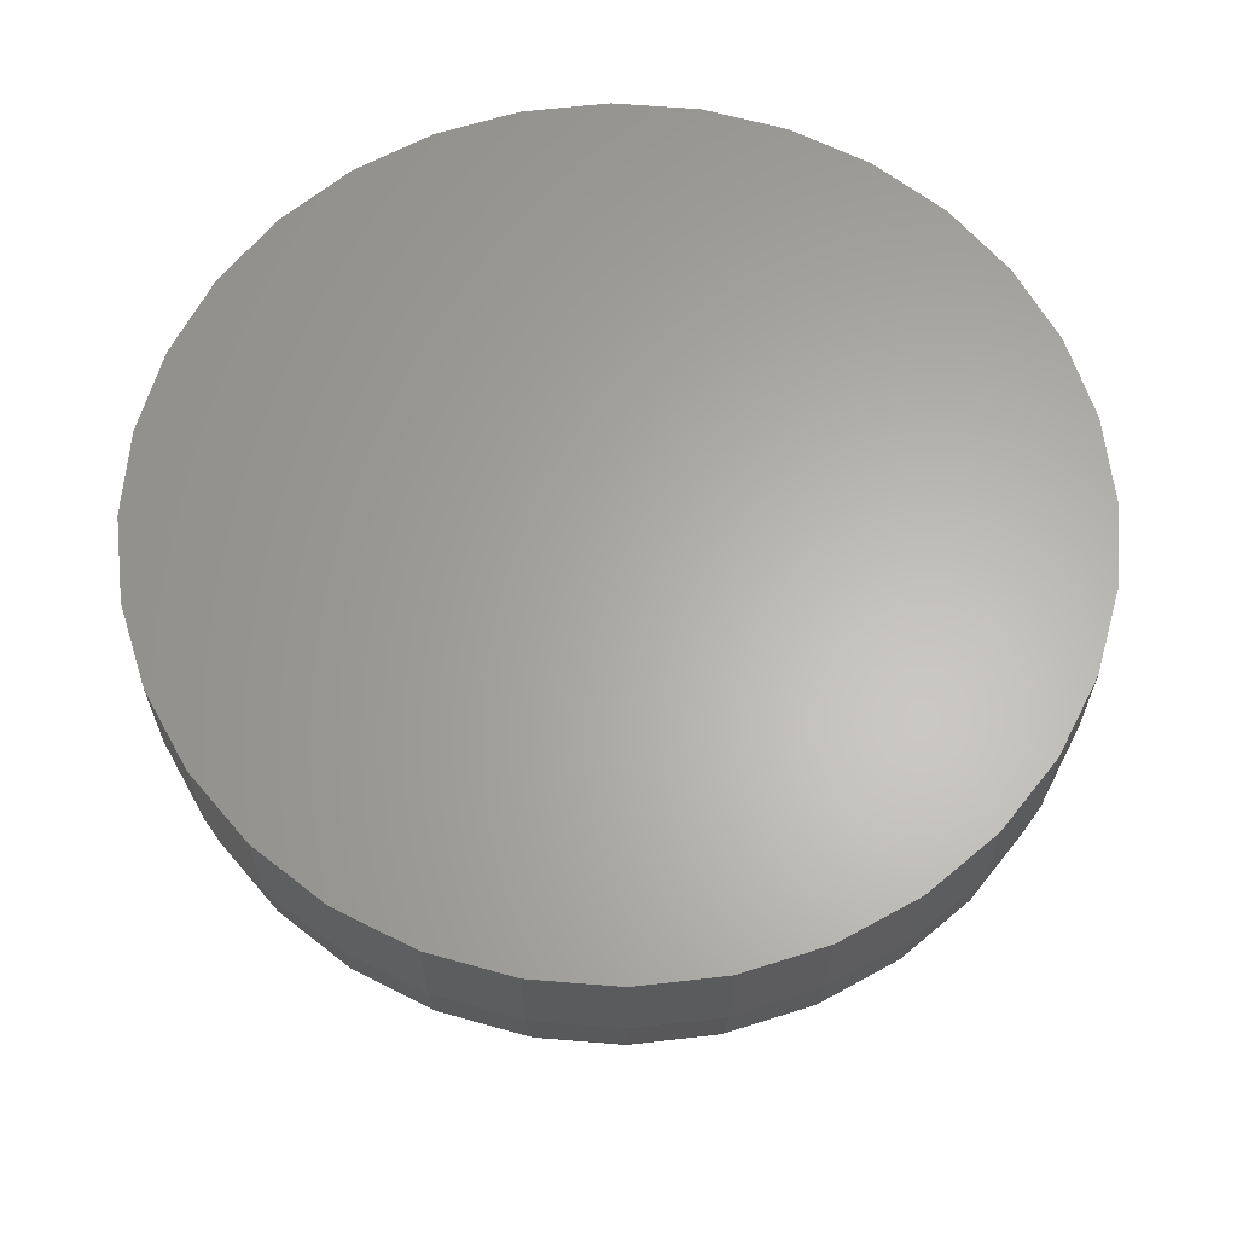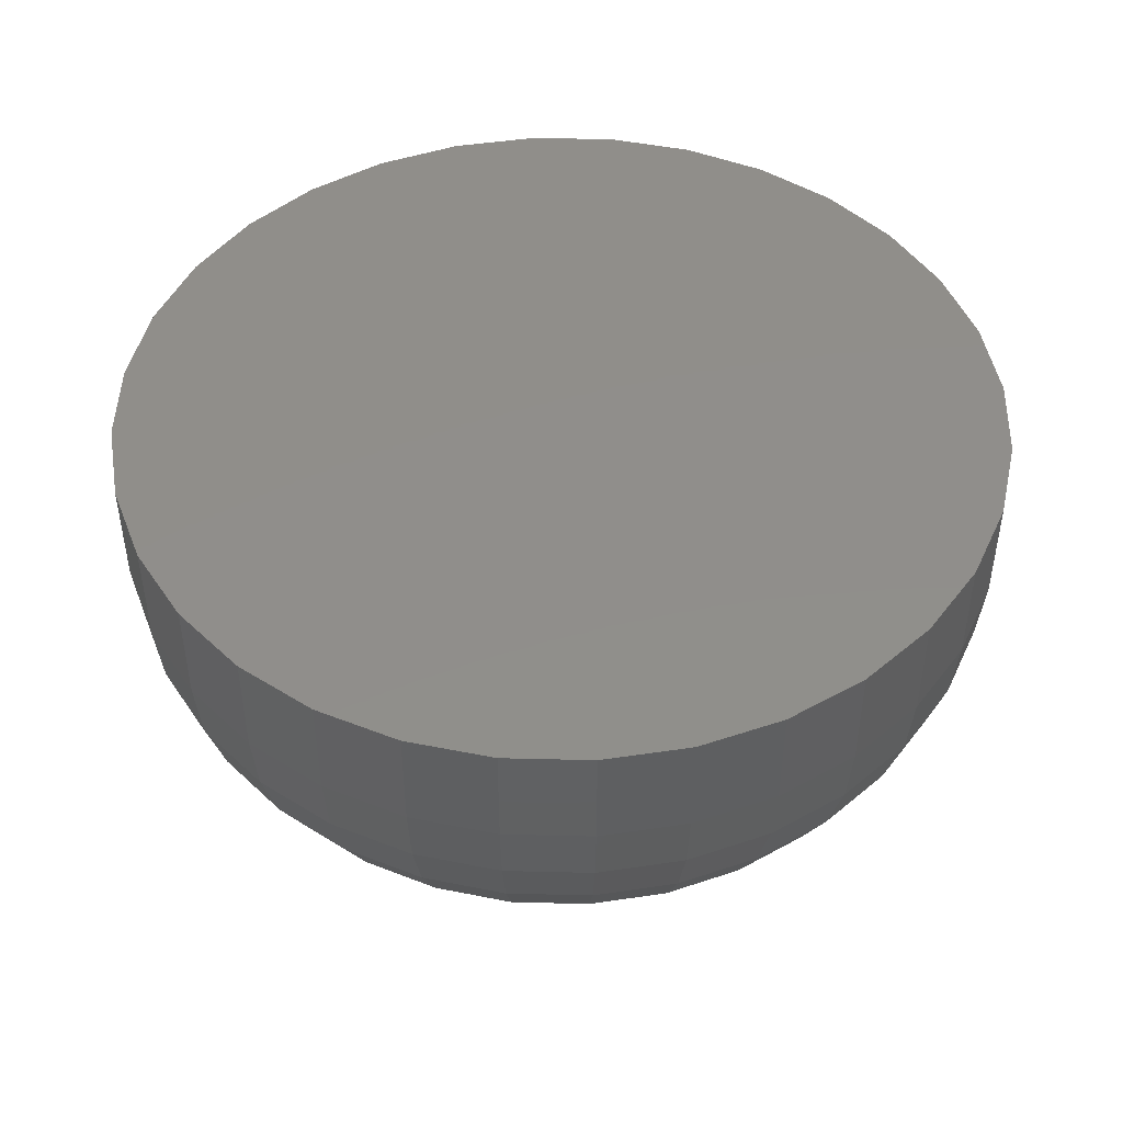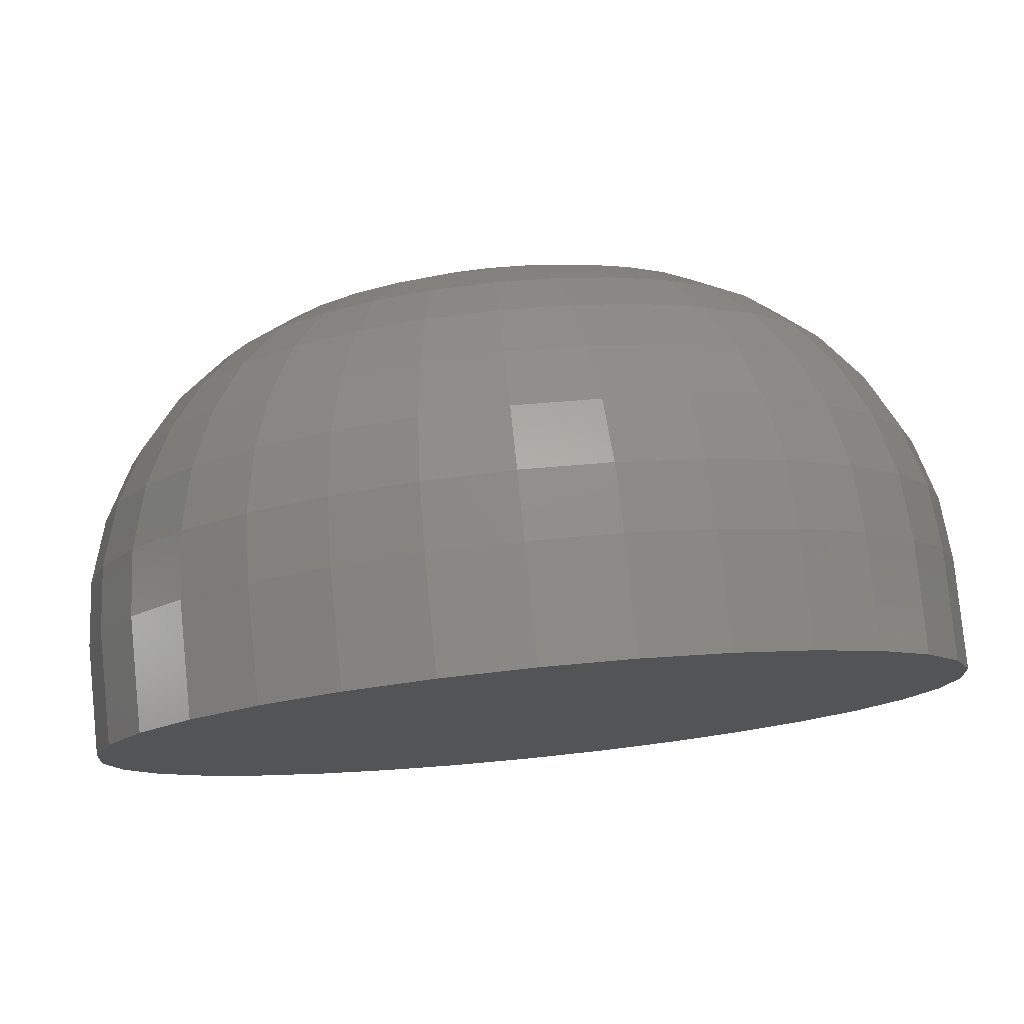
<metadata>
{"format":"stl","ext":"stl","renderer":"f3d","projection":"perspective","resolution":1024,"background":"white","views":[{"elev":63.6,"azim":100.3,"up":"+Y"},{"elev":46.8,"azim":-172.8,"up":"+Y"},{"elev":79.3,"azim":174.3,"up":"+Z"}]}
</metadata>
<code>
# stl→obj: 320 verts, 636 faces
v 0.6564 3.241e-18 0.005017
v 0.6556 3.153e-18 0.003609
v 0.6699 3.241e-18 0.005017
v 0.6707 3.153e-18 0.003609
v 0.6552 3.057e-18 0.002082
v 0.6711 3.057e-18 0.002082
v 0.655 2.958e-18 0.0004934
v 0.6552 2.859e-18 -0.001095
v 0.6556 2.764e-18 -0.002622
v 0.6711 2.859e-18 -0.001095
v 0.6707 2.764e-18 -0.002622
v 0.6564 2.676e-18 -0.00403
v 0.6699 2.676e-18 -0.00403
v 0.6574 2.599e-18 -0.005263
v 0.6689 2.599e-18 -0.005263
v 0.6586 2.535e-18 -0.006276
v 0.66 2.488e-18 -0.007028
v 0.6713 2.958e-18 0.0004934
v 0.6677 2.535e-18 -0.006276
v 0.6616 2.459e-18 -0.007492
v 0.6632 2.45e-18 -0.007648
v 0.6647 2.459e-18 -0.007492
v 0.6663 2.488e-18 -0.007028
v 0.6689 3.318e-18 0.00625
v 0.6677 3.381e-18 0.007263
v 0.6663 3.428e-18 0.008015
v 0.6647 3.457e-18 0.008478
v 0.6632 3.467e-18 0.008635
v 0.6616 3.457e-18 0.008478
v 0.66 3.428e-18 0.008015
v 0.6586 3.381e-18 0.007263
v 0.6574 3.318e-18 0.00625
v 0.6947 0.03125 0.0004934
v 0.6947 0.02344 0.0004934
v 0.6941 0.03125 -0.005667
v 0.6941 0.02344 -0.005667
v 0.6923 0.03125 -0.01159
v 0.6923 0.02344 -0.01159
v 0.6894 0.03125 -0.01705
v 0.6894 0.02344 -0.01705
v 0.6855 0.03125 -0.02184
v 0.6855 0.02344 -0.02184
v 0.6807 0.03125 -0.02576
v 0.6807 0.02344 -0.02576
v 0.6752 0.03125 -0.02868
v 0.6752 0.02344 -0.02868
v 0.6693 0.03125 -0.03048
v 0.6693 0.02344 -0.03048
v 0.6632 0.03125 -0.03109
v 0.6632 0.02344 -0.03109
v 0.657 0.03125 -0.03048
v 0.657 0.02344 -0.03048
v 0.6511 0.03125 -0.02868
v 0.6511 0.02344 -0.02868
v 0.6456 0.03125 -0.02576
v 0.6456 0.02344 -0.02576
v 0.6408 0.03125 -0.02184
v 0.6408 0.02344 -0.02184
v 0.6369 0.03125 -0.01705
v 0.6369 0.02344 -0.01705
v 0.634 0.03125 -0.01159
v 0.634 0.02344 -0.01159
v 0.6322 0.03125 -0.005667
v 0.6322 0.02344 -0.005667
v 0.6316 0.03125 0.0004934
v 0.6316 0.02344 0.0004934
v 0.6322 0.03125 0.006654
v 0.6322 0.02344 0.006654
v 0.634 0.03125 0.01258
v 0.634 0.02344 0.01258
v 0.6369 0.03125 0.01804
v 0.6369 0.02344 0.01804
v 0.6408 0.03125 0.02282
v 0.6408 0.02344 0.02282
v 0.6456 0.03125 0.02675
v 0.6456 0.02344 0.02675
v 0.6511 0.03125 0.02967
v 0.6511 0.02344 0.02967
v 0.657 0.03125 0.03147
v 0.657 0.02344 0.03147
v 0.6632 0.03125 0.03207
v 0.6632 0.02344 0.03207
v 0.6693 0.03125 0.03147
v 0.6693 0.02344 0.03147
v 0.6752 0.03125 0.02967
v 0.6752 0.02344 0.02967
v 0.6807 0.03125 0.02675
v 0.6807 0.02344 0.02675
v 0.6855 0.03125 0.02282
v 0.6855 0.02344 0.02282
v 0.6894 0.03125 0.01804
v 0.6894 0.02344 0.01804
v 0.6923 0.03125 0.01258
v 0.6923 0.02344 0.01258
v 0.6941 0.03125 0.006654
v 0.6941 0.02344 0.006654
v 0.6504 0.0004503 0.0004934
v 0.6507 0.0004503 0.002974
v 0.646 0.001784 0.0004934
v 0.6464 0.001784 0.003832
v 0.642 0.00395 0.0004934
v 0.6424 0.00395 0.004622
v 0.6384 0.006865 0.0004934
v 0.6389 0.006865 0.005315
v 0.6355 0.01042 0.0004934
v 0.6361 0.01042 0.005884
v 0.6334 0.01447 0.0004934
v 0.6339 0.01447 0.006306
v 0.632 0.01887 0.0004934
v 0.6326 0.01887 0.006566
v 0.6756 0.0004503 0.002974
v 0.6759 0.0004503 0.0004934
v 0.6799 0.001784 0.003832
v 0.6803 0.001784 0.0004934
v 0.6839 0.00395 0.004622
v 0.6843 0.00395 0.0004934
v 0.6874 0.006865 0.005315
v 0.6879 0.006865 0.0004934
v 0.6903 0.01042 0.005884
v 0.6908 0.01042 0.0004934
v 0.6924 0.01447 0.006306
v 0.693 0.01447 0.0004934
v 0.6937 0.01887 0.006566
v 0.6943 0.01887 0.0004934
v 0.6749 0.0004503 0.005359
v 0.679 0.001784 0.007041
v 0.6827 0.00395 0.008592
v 0.686 0.006865 0.009951
v 0.6887 0.01042 0.01107
v 0.6907 0.01447 0.0119
v 0.6919 0.01887 0.01241
v 0.6737 0.0004503 0.007557
v 0.6774 0.001784 0.01
v 0.6808 0.00395 0.01225
v 0.6837 0.006865 0.01422
v 0.6861 0.01042 0.01584
v 0.6879 0.01447 0.01705
v 0.689 0.01887 0.01779
v 0.6721 0.0004503 0.009483
v 0.6753 0.001784 0.01259
v 0.6781 0.00395 0.01546
v 0.6806 0.006865 0.01797
v 0.6827 0.01042 0.02003
v 0.6842 0.01447 0.02156
v 0.6852 0.01887 0.0225
v 0.6702 0.0004503 0.01106
v 0.6727 0.001784 0.01472
v 0.6749 0.00395 0.01809
v 0.6769 0.006865 0.02104
v 0.6785 0.01042 0.02347
v 0.6797 0.01447 0.02527
v 0.6805 0.01887 0.02638
v 0.668 0.0004503 0.01224
v 0.6697 0.001784 0.0163
v 0.6713 0.00395 0.02005
v 0.6726 0.006865 0.02333
v 0.6737 0.01042 0.02602
v 0.6746 0.01447 0.02802
v 0.6751 0.01887 0.02925
v 0.6656 0.0004503 0.01296
v 0.6665 0.001784 0.01728
v 0.6673 0.00395 0.02125
v 0.668 0.006865 0.02473
v 0.6685 0.01042 0.02759
v 0.669 0.01447 0.02972
v 0.6692 0.01887 0.03102
v 0.6632 0.0004503 0.01321
v 0.6632 0.001784 0.0176
v 0.6632 0.00395 0.02166
v 0.6632 0.006865 0.02521
v 0.6632 0.01042 0.02812
v 0.6632 0.01447 0.03029
v 0.6632 0.01887 0.03162
v 0.6607 0.0004503 0.01296
v 0.6598 0.001784 0.01728
v 0.659 0.00395 0.02125
v 0.6583 0.006865 0.02473
v 0.6578 0.01042 0.02759
v 0.6573 0.01447 0.02972
v 0.6571 0.01887 0.03102
v 0.6583 0.0004503 0.01224
v 0.6566 0.001784 0.0163
v 0.6551 0.00395 0.02005
v 0.6537 0.006865 0.02333
v 0.6526 0.01042 0.02602
v 0.6518 0.01447 0.02802
v 0.6512 0.01887 0.02925
v 0.6561 0.0004503 0.01106
v 0.6537 0.001784 0.01472
v 0.6514 0.00395 0.01809
v 0.6494 0.006865 0.02104
v 0.6478 0.01042 0.02347
v 0.6466 0.01447 0.02527
v 0.6459 0.01887 0.02638
v 0.6542 0.0004503 0.009483
v 0.6511 0.001784 0.01259
v 0.6482 0.00395 0.01546
v 0.6457 0.006865 0.01797
v 0.6436 0.01042 0.02003
v 0.6421 0.01447 0.02156
v 0.6411 0.01887 0.0225
v 0.6526 0.0004503 0.007557
v 0.6489 0.001784 0.01
v 0.6456 0.00395 0.01225
v 0.6426 0.006865 0.01422
v 0.6402 0.01042 0.01584
v 0.6384 0.01447 0.01705
v 0.6373 0.01887 0.01779
v 0.6514 0.0004503 0.005359
v 0.6473 0.001784 0.007041
v 0.6436 0.00395 0.008592
v 0.6403 0.006865 0.009951
v 0.6376 0.01042 0.01107
v 0.6356 0.01447 0.0119
v 0.6344 0.01887 0.01241
v 0.6756 0.0004503 -0.001987
v 0.6799 0.001784 -0.002845
v 0.6839 0.00395 -0.003635
v 0.6874 0.006865 -0.004328
v 0.6903 0.01042 -0.004897
v 0.6924 0.01447 -0.005319
v 0.6937 0.01887 -0.005579
v 0.6507 0.0004503 -0.001987
v 0.6464 0.001784 -0.002845
v 0.6424 0.00395 -0.003635
v 0.6389 0.006865 -0.004328
v 0.6361 0.01042 -0.004897
v 0.6339 0.01447 -0.005319
v 0.6326 0.01887 -0.005579
v 0.6514 0.0004503 -0.004372
v 0.6473 0.001784 -0.006055
v 0.6436 0.00395 -0.007605
v 0.6403 0.006865 -0.008964
v 0.6376 0.01042 -0.01008
v 0.6356 0.01447 -0.01091
v 0.6344 0.01887 -0.01142
v 0.6526 0.0004503 -0.00657
v 0.6489 0.001784 -0.009013
v 0.6456 0.00395 -0.01126
v 0.6426 0.006865 -0.01324
v 0.6402 0.01042 -0.01486
v 0.6384 0.01447 -0.01606
v 0.6373 0.01887 -0.0168
v 0.6542 0.0004503 -0.008497
v 0.6511 0.001784 -0.01161
v 0.6482 0.00395 -0.01447
v 0.6457 0.006865 -0.01698
v 0.6436 0.01042 -0.01904
v 0.6421 0.01447 -0.02057
v 0.6411 0.01887 -0.02152
v 0.6561 0.0004503 -0.01008
v 0.6537 0.001784 -0.01373
v 0.6514 0.00395 -0.0171
v 0.6494 0.006865 -0.02006
v 0.6478 0.01042 -0.02248
v 0.6466 0.01447 -0.02428
v 0.6459 0.01887 -0.02539
v 0.6583 0.0004503 -0.01125
v 0.6566 0.001784 -0.01531
v 0.6551 0.00395 -0.01906
v 0.6537 0.006865 -0.02234
v 0.6526 0.01042 -0.02503
v 0.6518 0.01447 -0.02703
v 0.6512 0.01887 -0.02827
v 0.6607 0.0004503 -0.01198
v 0.6598 0.001784 -0.01629
v 0.659 0.00395 -0.02026
v 0.6583 0.006865 -0.02375
v 0.6578 0.01042 -0.0266
v 0.6573 0.01447 -0.02873
v 0.6571 0.01887 -0.03004
v 0.6632 0.0004503 -0.01222
v 0.6632 0.001784 -0.01662
v 0.6632 0.00395 -0.02067
v 0.6632 0.006865 -0.02422
v 0.6632 0.01042 -0.02714
v 0.6632 0.01447 -0.0293
v 0.6632 0.01887 -0.03064
v 0.6656 0.0004503 -0.01198
v 0.6665 0.001784 -0.01629
v 0.6673 0.00395 -0.02026
v 0.668 0.006865 -0.02375
v 0.6685 0.01042 -0.0266
v 0.669 0.01447 -0.02873
v 0.6692 0.01887 -0.03004
v 0.668 0.0004503 -0.01125
v 0.6697 0.001784 -0.01531
v 0.6713 0.00395 -0.01906
v 0.6726 0.006865 -0.02234
v 0.6737 0.01042 -0.02503
v 0.6746 0.01447 -0.02703
v 0.6751 0.01887 -0.02827
v 0.6702 0.0004503 -0.01008
v 0.6727 0.001784 -0.01373
v 0.6749 0.00395 -0.0171
v 0.6769 0.006865 -0.02006
v 0.6785 0.01042 -0.02248
v 0.6797 0.01447 -0.02428
v 0.6805 0.01887 -0.02539
v 0.6721 0.0004503 -0.008497
v 0.6753 0.001784 -0.01161
v 0.6781 0.00395 -0.01447
v 0.6806 0.006865 -0.01698
v 0.6827 0.01042 -0.01904
v 0.6842 0.01447 -0.02057
v 0.6852 0.01887 -0.02152
v 0.6737 0.0004503 -0.00657
v 0.6774 0.001784 -0.009013
v 0.6808 0.00395 -0.01126
v 0.6837 0.006865 -0.01324
v 0.6861 0.01042 -0.01486
v 0.6879 0.01447 -0.01606
v 0.689 0.01887 -0.0168
v 0.6749 0.0004503 -0.004372
v 0.679 0.001784 -0.006055
v 0.6827 0.00395 -0.007605
v 0.686 0.006865 -0.008964
v 0.6887 0.01042 -0.01008
v 0.6907 0.01447 -0.01091
v 0.6919 0.01887 -0.01142
f 1 2 3
f 3 2 4
f 2 5 4
f 4 5 6
f 7 6 5
f 8 9 10
f 10 9 11
f 9 12 11
f 11 12 13
f 12 14 13
f 13 14 15
f 14 16 15
f 15 16 17
f 18 6 7
f 18 7 8
f 18 8 10
f 19 15 17
f 19 17 20
f 19 20 21
f 19 21 22
f 19 22 23
f 24 25 26
f 24 26 27
f 24 27 28
f 24 28 29
f 24 29 30
f 24 30 31
f 24 31 32
f 24 32 1
f 24 1 3
f 33 34 35
f 35 34 36
f 35 36 37
f 37 36 38
f 37 38 39
f 39 38 40
f 39 40 41
f 41 40 42
f 41 42 43
f 43 42 44
f 43 44 45
f 45 44 46
f 45 46 47
f 47 46 48
f 47 48 49
f 49 48 50
f 49 50 51
f 51 50 52
f 51 52 53
f 53 52 54
f 53 54 55
f 55 54 56
f 55 56 57
f 57 56 58
f 57 58 59
f 59 58 60
f 59 60 61
f 61 60 62
f 61 62 63
f 63 62 64
f 63 64 65
f 65 64 66
f 65 66 67
f 67 66 68
f 67 68 69
f 69 68 70
f 69 70 71
f 71 70 72
f 71 72 73
f 73 72 74
f 73 74 75
f 75 74 76
f 75 76 77
f 77 76 78
f 77 78 79
f 79 78 80
f 79 80 81
f 81 80 82
f 81 82 83
f 83 82 84
f 83 84 85
f 85 84 86
f 85 86 87
f 87 86 88
f 87 88 89
f 89 88 90
f 89 90 91
f 91 90 92
f 91 92 93
f 93 92 94
f 93 94 95
f 95 94 96
f 95 96 33
f 33 96 34
f 7 5 97
f 97 5 98
f 97 98 99
f 99 98 100
f 99 100 101
f 101 100 102
f 101 102 103
f 103 102 104
f 103 104 105
f 105 104 106
f 105 106 107
f 107 106 108
f 107 108 109
f 109 108 110
f 109 110 66
f 66 110 68
f 6 18 111
f 111 18 112
f 111 112 113
f 113 112 114
f 113 114 115
f 115 114 116
f 115 116 117
f 117 116 118
f 117 118 119
f 119 118 120
f 119 120 121
f 121 120 122
f 121 122 123
f 123 122 124
f 123 124 96
f 96 124 34
f 4 6 125
f 125 6 111
f 125 111 126
f 126 111 113
f 126 113 127
f 127 113 115
f 127 115 128
f 128 115 117
f 128 117 129
f 129 117 119
f 129 119 130
f 130 119 121
f 130 121 131
f 131 121 123
f 131 123 94
f 94 123 96
f 3 4 132
f 132 4 125
f 132 125 133
f 133 125 126
f 133 126 134
f 134 126 127
f 134 127 135
f 135 127 128
f 135 128 136
f 136 128 129
f 136 129 137
f 137 129 130
f 137 130 138
f 138 130 131
f 138 131 92
f 92 131 94
f 24 3 139
f 139 3 132
f 139 132 140
f 140 132 133
f 140 133 141
f 141 133 134
f 141 134 142
f 142 134 135
f 142 135 143
f 143 135 136
f 143 136 144
f 144 136 137
f 144 137 145
f 145 137 138
f 145 138 90
f 90 138 92
f 25 24 146
f 146 24 139
f 146 139 147
f 147 139 140
f 147 140 148
f 148 140 141
f 148 141 149
f 149 141 142
f 149 142 150
f 150 142 143
f 150 143 151
f 151 143 144
f 151 144 152
f 152 144 145
f 152 145 88
f 88 145 90
f 26 25 153
f 153 25 146
f 153 146 154
f 154 146 147
f 154 147 155
f 155 147 148
f 155 148 156
f 156 148 149
f 156 149 157
f 157 149 150
f 157 150 158
f 158 150 151
f 158 151 159
f 159 151 152
f 159 152 86
f 86 152 88
f 27 26 160
f 160 26 153
f 160 153 161
f 161 153 154
f 161 154 162
f 162 154 155
f 162 155 163
f 163 155 156
f 163 156 164
f 164 156 157
f 164 157 165
f 165 157 158
f 165 158 166
f 166 158 159
f 166 159 84
f 84 159 86
f 28 27 167
f 167 27 160
f 167 160 168
f 168 160 161
f 168 161 169
f 169 161 162
f 169 162 170
f 170 162 163
f 170 163 171
f 171 163 164
f 171 164 172
f 172 164 165
f 172 165 173
f 173 165 166
f 173 166 82
f 82 166 84
f 29 28 174
f 174 28 167
f 174 167 175
f 175 167 168
f 175 168 176
f 176 168 169
f 176 169 177
f 177 169 170
f 177 170 178
f 178 170 171
f 178 171 179
f 179 171 172
f 179 172 180
f 180 172 173
f 180 173 80
f 80 173 82
f 30 29 181
f 181 29 174
f 181 174 182
f 182 174 175
f 182 175 183
f 183 175 176
f 183 176 184
f 184 176 177
f 184 177 185
f 185 177 178
f 185 178 186
f 186 178 179
f 186 179 187
f 187 179 180
f 187 180 78
f 78 180 80
f 31 30 188
f 188 30 181
f 188 181 189
f 189 181 182
f 189 182 190
f 190 182 183
f 190 183 191
f 191 183 184
f 191 184 192
f 192 184 185
f 192 185 193
f 193 185 186
f 193 186 194
f 194 186 187
f 194 187 76
f 76 187 78
f 32 31 195
f 195 31 188
f 195 188 196
f 196 188 189
f 196 189 197
f 197 189 190
f 197 190 198
f 198 190 191
f 198 191 199
f 199 191 192
f 199 192 200
f 200 192 193
f 200 193 201
f 201 193 194
f 201 194 74
f 74 194 76
f 1 32 202
f 202 32 195
f 202 195 203
f 203 195 196
f 203 196 204
f 204 196 197
f 204 197 205
f 205 197 198
f 205 198 206
f 206 198 199
f 206 199 207
f 207 199 200
f 207 200 208
f 208 200 201
f 208 201 72
f 72 201 74
f 2 1 209
f 209 1 202
f 209 202 210
f 210 202 203
f 210 203 211
f 211 203 204
f 211 204 212
f 212 204 205
f 212 205 213
f 213 205 206
f 213 206 214
f 214 206 207
f 214 207 215
f 215 207 208
f 215 208 70
f 70 208 72
f 5 2 98
f 98 2 209
f 98 209 100
f 100 209 210
f 100 210 102
f 102 210 211
f 102 211 104
f 104 211 212
f 104 212 106
f 106 212 213
f 106 213 108
f 108 213 214
f 108 214 110
f 110 214 215
f 110 215 68
f 68 215 70
f 18 10 112
f 112 10 216
f 112 216 114
f 114 216 217
f 114 217 116
f 116 217 218
f 116 218 118
f 118 218 219
f 118 219 120
f 120 219 220
f 120 220 122
f 122 220 221
f 122 221 124
f 124 221 222
f 124 222 34
f 34 222 36
f 8 7 223
f 223 7 97
f 223 97 224
f 224 97 99
f 224 99 225
f 225 99 101
f 225 101 226
f 226 101 103
f 226 103 227
f 227 103 105
f 227 105 228
f 228 105 107
f 228 107 229
f 229 107 109
f 229 109 64
f 64 109 66
f 9 8 230
f 230 8 223
f 230 223 231
f 231 223 224
f 231 224 232
f 232 224 225
f 232 225 233
f 233 225 226
f 233 226 234
f 234 226 227
f 234 227 235
f 235 227 228
f 235 228 236
f 236 228 229
f 236 229 62
f 62 229 64
f 12 9 237
f 237 9 230
f 237 230 238
f 238 230 231
f 238 231 239
f 239 231 232
f 239 232 240
f 240 232 233
f 240 233 241
f 241 233 234
f 241 234 242
f 242 234 235
f 242 235 243
f 243 235 236
f 243 236 60
f 60 236 62
f 14 12 244
f 244 12 237
f 244 237 245
f 245 237 238
f 245 238 246
f 246 238 239
f 246 239 247
f 247 239 240
f 247 240 248
f 248 240 241
f 248 241 249
f 249 241 242
f 249 242 250
f 250 242 243
f 250 243 58
f 58 243 60
f 16 14 251
f 251 14 244
f 251 244 252
f 252 244 245
f 252 245 253
f 253 245 246
f 253 246 254
f 254 246 247
f 254 247 255
f 255 247 248
f 255 248 256
f 256 248 249
f 256 249 257
f 257 249 250
f 257 250 56
f 56 250 58
f 17 16 258
f 258 16 251
f 258 251 259
f 259 251 252
f 259 252 260
f 260 252 253
f 260 253 261
f 261 253 254
f 261 254 262
f 262 254 255
f 262 255 263
f 263 255 256
f 263 256 264
f 264 256 257
f 264 257 54
f 54 257 56
f 20 17 265
f 265 17 258
f 265 258 266
f 266 258 259
f 266 259 267
f 267 259 260
f 267 260 268
f 268 260 261
f 268 261 269
f 269 261 262
f 269 262 270
f 270 262 263
f 270 263 271
f 271 263 264
f 271 264 52
f 52 264 54
f 21 20 272
f 272 20 265
f 272 265 273
f 273 265 266
f 273 266 274
f 274 266 267
f 274 267 275
f 275 267 268
f 275 268 276
f 276 268 269
f 276 269 277
f 277 269 270
f 277 270 278
f 278 270 271
f 278 271 50
f 50 271 52
f 22 21 279
f 279 21 272
f 279 272 280
f 280 272 273
f 280 273 281
f 281 273 274
f 281 274 282
f 282 274 275
f 282 275 283
f 283 275 276
f 283 276 284
f 284 276 277
f 284 277 285
f 285 277 278
f 285 278 48
f 48 278 50
f 23 22 286
f 286 22 279
f 286 279 287
f 287 279 280
f 287 280 288
f 288 280 281
f 288 281 289
f 289 281 282
f 289 282 290
f 290 282 283
f 290 283 291
f 291 283 284
f 291 284 292
f 292 284 285
f 292 285 46
f 46 285 48
f 19 23 293
f 293 23 286
f 293 286 294
f 294 286 287
f 294 287 295
f 295 287 288
f 295 288 296
f 296 288 289
f 296 289 297
f 297 289 290
f 297 290 298
f 298 290 291
f 298 291 299
f 299 291 292
f 299 292 44
f 44 292 46
f 15 19 300
f 300 19 293
f 300 293 301
f 301 293 294
f 301 294 302
f 302 294 295
f 302 295 303
f 303 295 296
f 303 296 304
f 304 296 297
f 304 297 305
f 305 297 298
f 305 298 306
f 306 298 299
f 306 299 42
f 42 299 44
f 13 15 307
f 307 15 300
f 307 300 308
f 308 300 301
f 308 301 309
f 309 301 302
f 309 302 310
f 310 302 303
f 310 303 311
f 311 303 304
f 311 304 312
f 312 304 305
f 312 305 313
f 313 305 306
f 313 306 40
f 40 306 42
f 11 13 314
f 314 13 307
f 314 307 315
f 315 307 308
f 315 308 316
f 316 308 309
f 316 309 317
f 317 309 310
f 317 310 318
f 318 310 311
f 318 311 319
f 319 311 312
f 319 312 320
f 320 312 313
f 320 313 38
f 38 313 40
f 10 11 216
f 216 11 314
f 216 314 217
f 217 314 315
f 217 315 218
f 218 315 316
f 218 316 219
f 219 316 317
f 219 317 220
f 220 317 318
f 220 318 221
f 221 318 319
f 221 319 222
f 222 319 320
f 222 320 36
f 36 320 38
f 77 79 81
f 77 81 83
f 85 77 83
f 75 77 85
f 87 75 85
f 73 75 87
f 89 73 87
f 71 73 89
f 91 71 89
f 69 71 91
f 93 69 91
f 67 69 93
f 95 67 93
f 37 61 35
f 59 61 37
f 39 59 37
f 57 59 39
f 41 57 39
f 55 57 41
f 43 55 41
f 53 55 43
f 45 53 43
f 51 53 45
f 49 51 45
f 47 49 45
f 61 63 35
f 35 63 65
f 35 65 33
f 33 65 67
f 33 67 95

</code>
